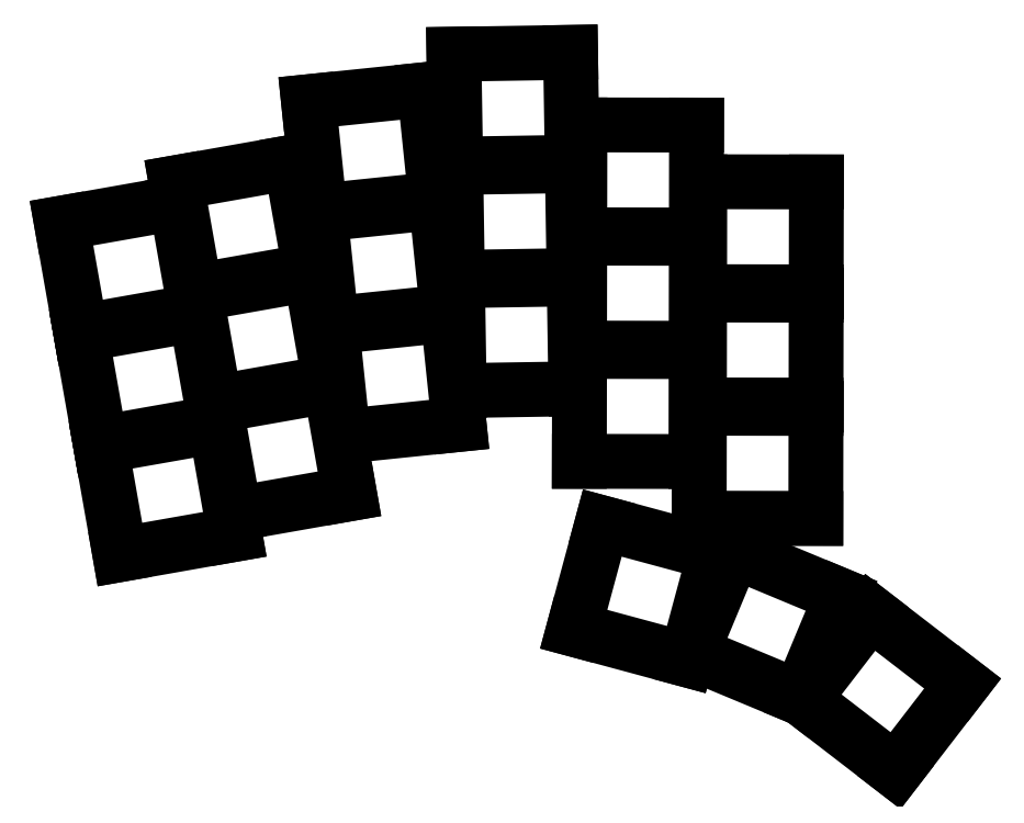
<metadata>
{"format":"dxf","ext":"dxf","renderer":"ezdxf+matplotlib","layout":"modelspace","background":"white","min_lineweight":24,"dpi":150}
</metadata>
<code>
0
SECTION
2
ENTITIES
0
LINE
8
0
10
92.82
20
-109.6
11
110
21
-106.6
0
LINE
8
0
10
110
20
-106.6
11
107.2
21
-90.36
0
LINE
8
0
10
107.2
20
-90.36
11
89.95
21
-93.39
0
LINE
8
0
10
89.95
20
-93.39
11
92.82
21
-109.6
0
LINE
8
0
10
89.86
20
-92.9
11
107.1
21
-89.86
0
LINE
8
0
10
107.1
20
-89.86
11
104.2
21
-73.61
0
LINE
8
0
10
104.2
20
-73.61
11
87
21
-76.65
0
LINE
8
0
10
87
20
-76.65
11
89.86
21
-92.9
0
LINE
8
0
10
86.91
20
-76.16
11
104.1
21
-73.12
0
LINE
8
0
10
104.1
20
-73.12
11
101.3
21
-56.87
0
LINE
8
0
10
101.3
20
-56.87
11
84.05
21
-59.91
0
LINE
8
0
10
84.05
20
-59.91
11
86.91
21
-76.16
0
LINE
8
0
10
110
20
-103.6
11
127.3
21
-100.5
0
LINE
8
0
10
127.3
20
-100.5
11
124.4
21
-84.28
0
LINE
8
0
10
124.4
20
-84.28
11
107.2
21
-87.31
0
LINE
8
0
10
107.2
20
-87.31
11
110
21
-103.6
0
LINE
8
0
10
107.1
20
-86.82
11
124.3
21
-83.78
0
LINE
8
0
10
124.3
20
-83.78
11
121.4
21
-67.53
0
LINE
8
0
10
121.4
20
-67.53
11
104.2
21
-70.57
0
LINE
8
0
10
104.2
20
-70.57
11
107.1
21
-86.82
0
LINE
8
0
10
104.1
20
-70.08
11
121.4
21
-67.04
0
LINE
8
0
10
121.4
20
-67.04
11
118.5
21
-50.79
0
LINE
8
0
10
118.5
20
-50.79
11
101.3
21
-53.83
0
LINE
8
0
10
101.3
20
-53.83
11
104.1
21
-70.08
0
LINE
8
0
10
126.3
20
-91.91
11
143.7
21
-90.11
0
LINE
8
0
10
143.7
20
-90.11
11
142
21
-73.7
0
LINE
8
0
10
142
20
-73.7
11
124.6
21
-75.5
0
LINE
8
0
10
124.6
20
-75.5
11
126.3
21
-91.91
0
LINE
8
0
10
124.6
20
-75
11
142
21
-73.2
0
LINE
8
0
10
142
20
-73.2
11
140.3
21
-56.79
0
LINE
8
0
10
140.3
20
-56.79
11
122.9
21
-58.59
0
LINE
8
0
10
122.9
20
-58.59
11
124.6
21
-75
0
LINE
8
0
10
122.8
20
-58.09
11
140.2
21
-56.29
0
LINE
8
0
10
140.2
20
-56.29
11
138.5
21
-39.88
0
LINE
8
0
10
138.5
20
-39.88
11
121.1
21
-41.68
0
LINE
8
0
10
121.1
20
-41.68
11
122.8
21
-58.09
0
LINE
8
0
10
143.7
20
-85.04
11
161.2
21
-84.77
0
LINE
8
0
10
161.2
20
-84.77
11
161
21
-68.27
0
LINE
8
0
10
161
20
-68.27
11
143.5
21
-68.54
0
LINE
8
0
10
143.5
20
-68.54
11
143.7
21
-85.04
0
LINE
8
0
10
143.5
20
-68.04
11
161
21
-67.77
0
LINE
8
0
10
161
20
-67.77
11
160.7
21
-51.27
0
LINE
8
0
10
160.7
20
-51.27
11
143.2
21
-51.55
0
LINE
8
0
10
143.2
20
-51.55
11
143.5
21
-68.04
0
LINE
8
0
10
143.2
20
-51.05
11
160.7
21
-50.77
0
LINE
8
0
10
160.7
20
-50.77
11
160.4
21
-34.27
0
LINE
8
0
10
160.4
20
-34.27
11
142.9
21
-34.55
0
LINE
8
0
10
142.9
20
-34.55
11
143.2
21
-51.05
0
LINE
8
0
10
161.8
20
-95.66
11
179.3
21
-95.69
0
LINE
8
0
10
179.3
20
-95.69
11
179.3
21
-79.19
0
LINE
8
0
10
179.3
20
-79.19
11
161.8
21
-79.16
0
LINE
8
0
10
161.8
20
-79.16
11
161.8
21
-95.66
0
LINE
8
0
10
161.8
20
-78.66
11
179.3
21
-78.69
0
LINE
8
0
10
179.3
20
-78.69
11
179.3
21
-62.19
0
LINE
8
0
10
179.3
20
-62.19
11
161.8
21
-62.16
0
LINE
8
0
10
161.8
20
-62.16
11
161.8
21
-78.66
0
LINE
8
0
10
161.8
20
-61.66
11
179.3
21
-61.69
0
LINE
8
0
10
179.3
20
-61.69
11
179.3
21
-45.19
0
LINE
8
0
10
179.3
20
-45.19
11
161.8
21
-45.16
0
LINE
8
0
10
161.8
20
-45.16
11
161.8
21
-61.66
0
LINE
8
0
10
179.7
20
-104.2
11
197.2
21
-104.2
0
LINE
8
0
10
197.2
20
-104.2
11
197.3
21
-87.72
0
LINE
8
0
10
197.3
20
-87.72
11
179.8
21
-87.69
0
LINE
8
0
10
179.8
20
-87.69
11
179.7
21
-104.2
0
LINE
8
0
10
179.8
20
-87.19
11
197.3
21
-87.22
0
LINE
8
0
10
197.3
20
-87.22
11
197.3
21
-70.72
0
LINE
8
0
10
197.3
20
-70.72
11
179.8
21
-70.69
0
LINE
8
0
10
179.8
20
-70.69
11
179.8
21
-87.19
0
LINE
8
0
10
179.8
20
-70.19
11
197.3
21
-70.22
0
LINE
8
0
10
197.3
20
-70.22
11
197.3
21
-53.72
0
LINE
8
0
10
197.3
20
-53.72
11
179.8
21
-53.69
0
LINE
8
0
10
179.8
20
-53.69
11
179.8
21
-70.19
0
LINE
8
0
10
160.9
20
-120.8
11
177.8
21
-125.4
0
LINE
8
0
10
177.8
20
-125.4
11
182.1
21
-109.5
0
LINE
8
0
10
182.1
20
-109.5
11
165.2
21
-104.9
0
LINE
8
0
10
165.2
20
-104.9
11
160.9
21
-120.8
0
LINE
8
0
10
178.6
20
-124.4
11
194.8
21
-131.1
0
LINE
8
0
10
194.8
20
-131.1
11
201.1
21
-115.9
0
LINE
8
0
10
201.1
20
-115.9
11
184.9
21
-109.1
0
LINE
8
0
10
184.9
20
-109.1
11
178.6
21
-124.4
0
LINE
8
0
10
195.3
20
-131.4
11
209.2
21
-142.1
0
LINE
8
0
10
209.2
20
-142.1
11
219.3
21
-129
0
LINE
8
0
10
219.3
20
-129
11
205.4
21
-118.3
0
LINE
8
0
10
205.4
20
-118.3
11
195.3
21
-131.4
0
ENDSEC
0
EOF

</code>
